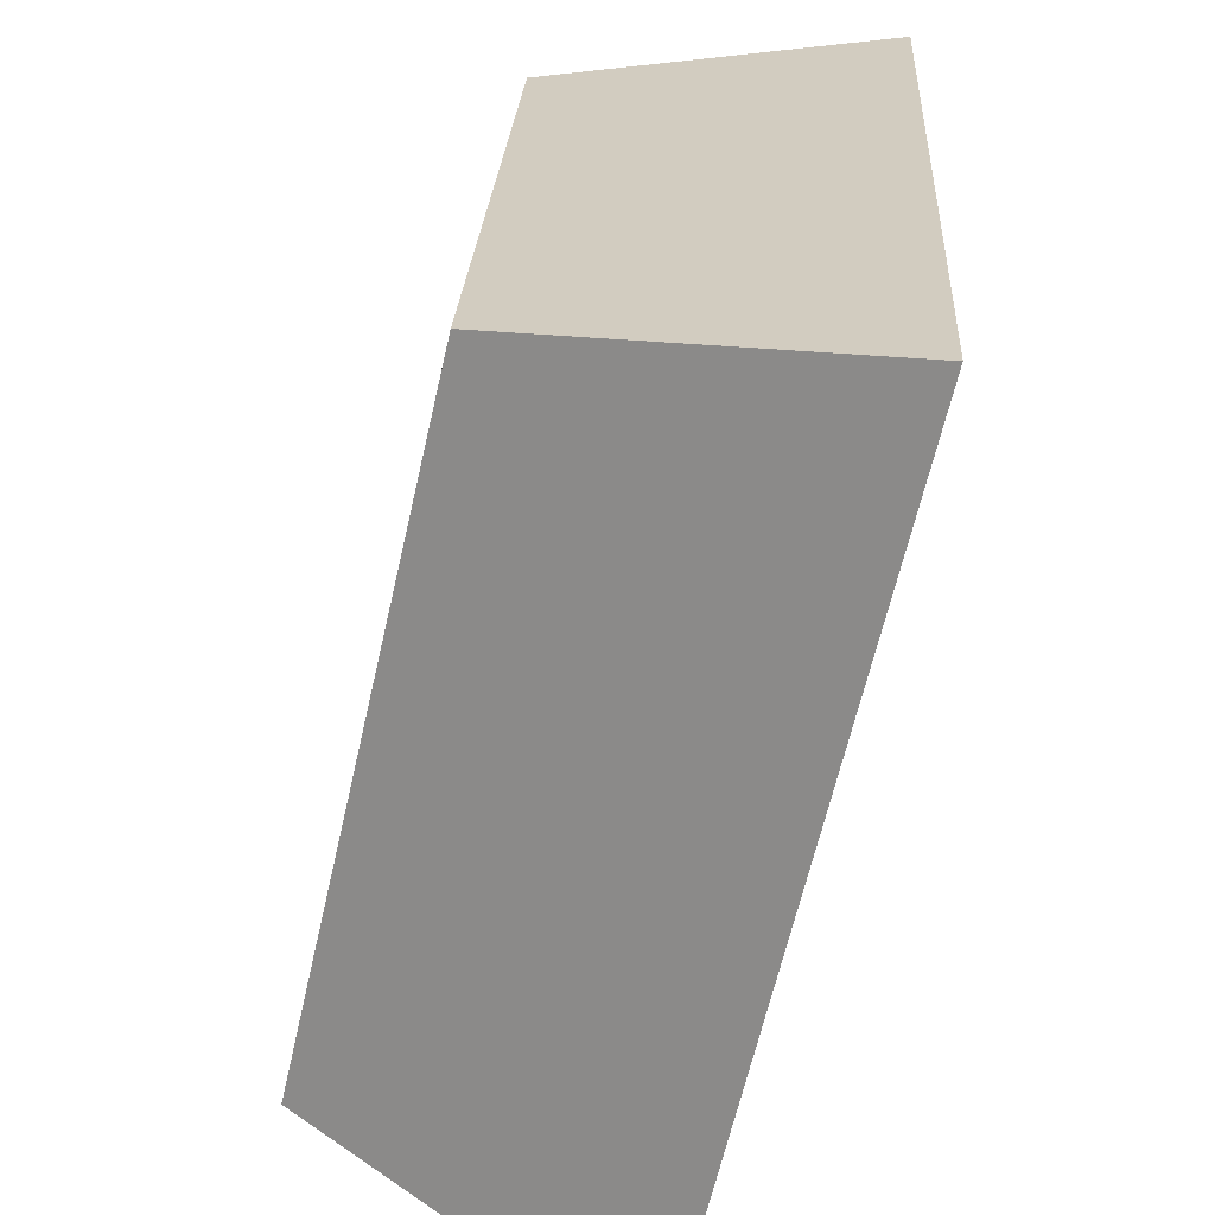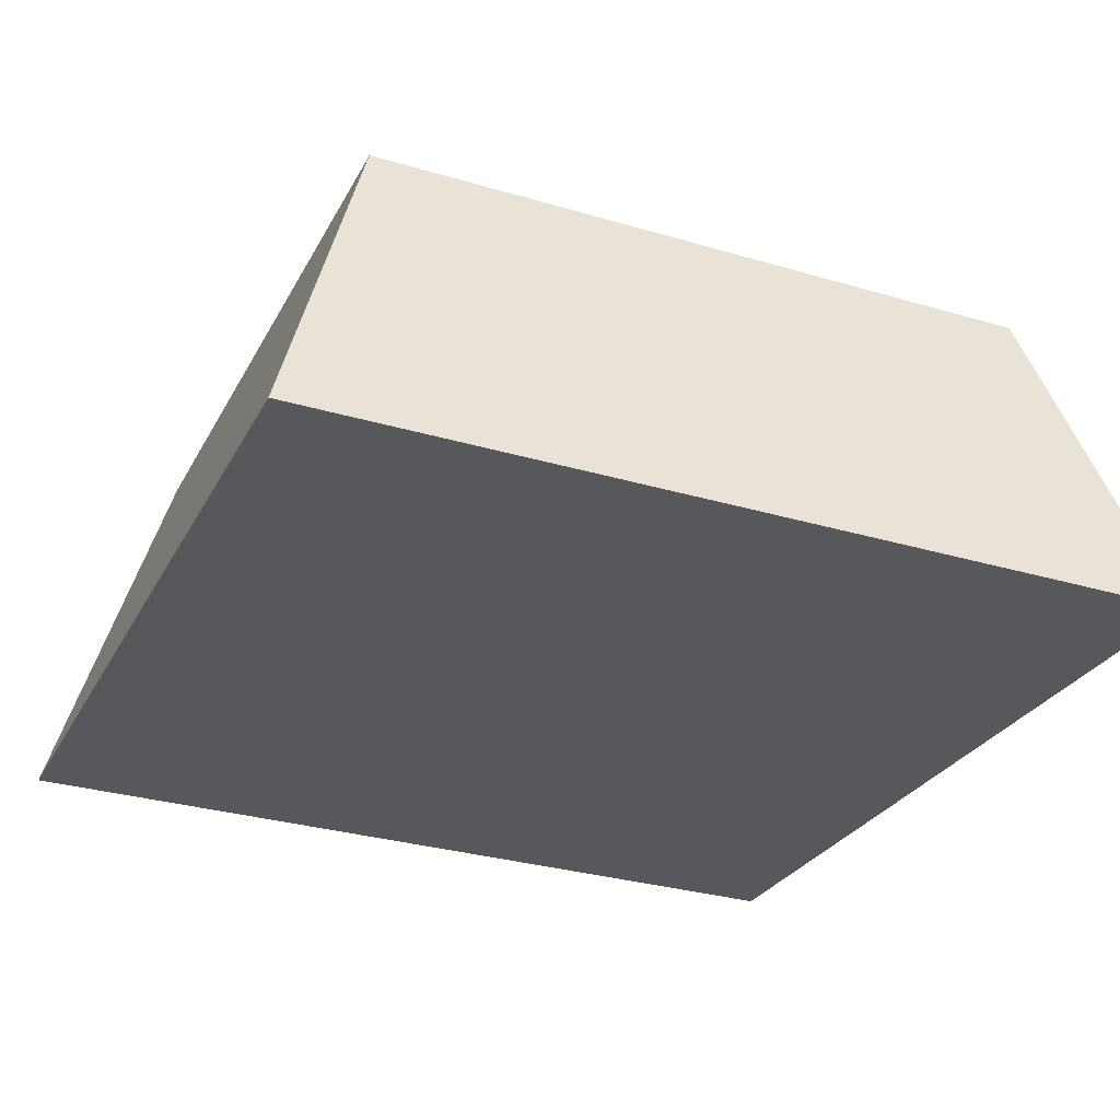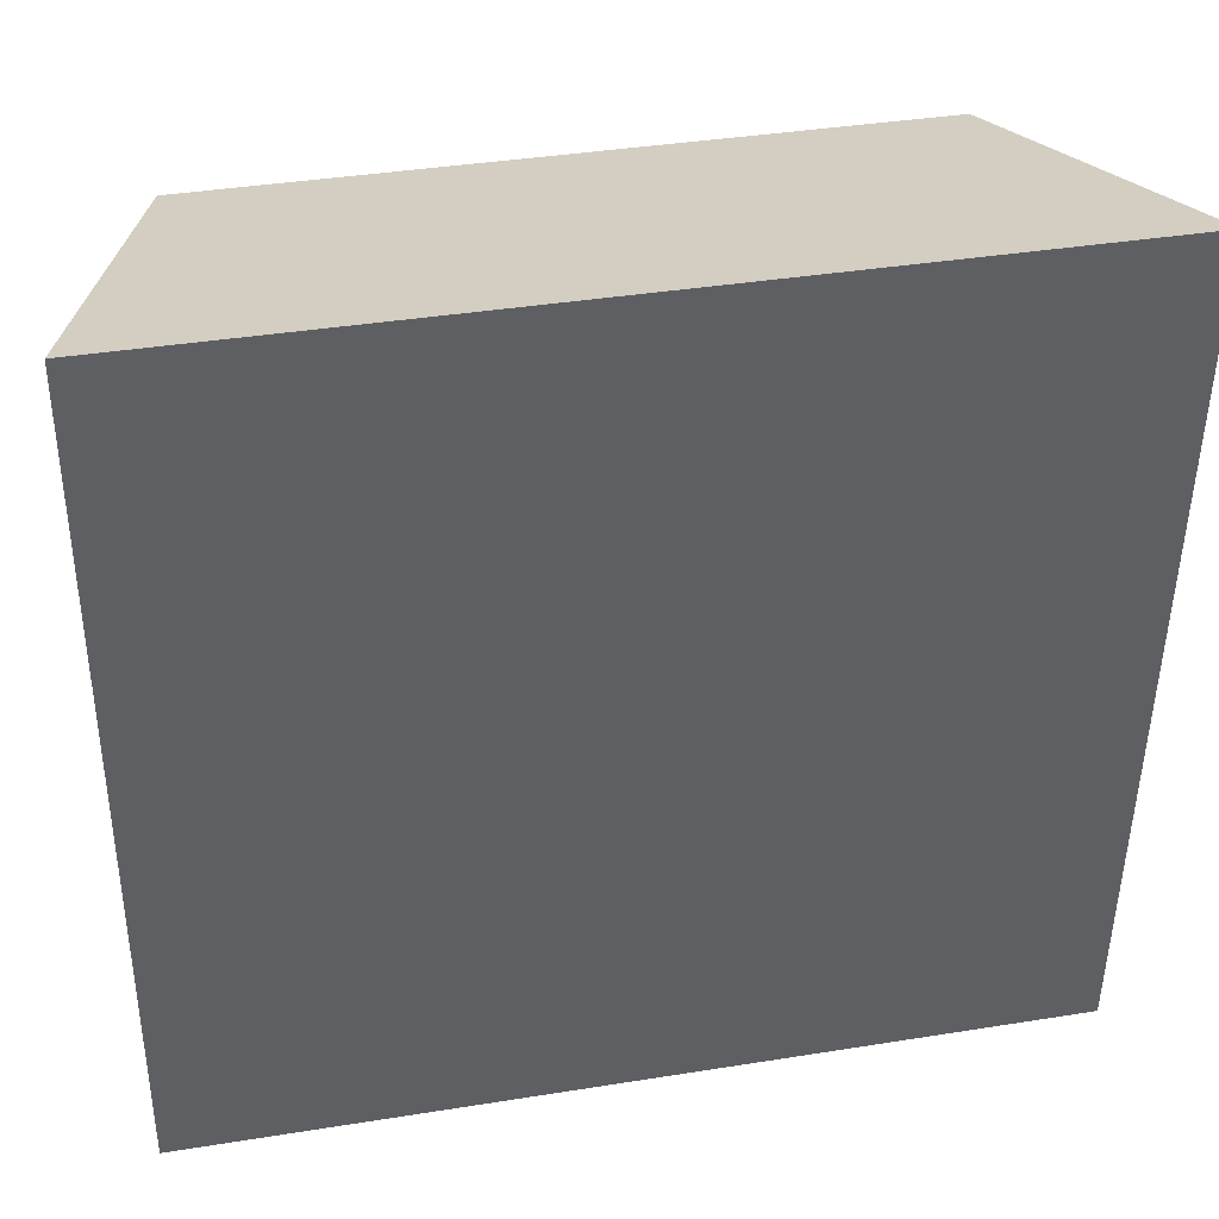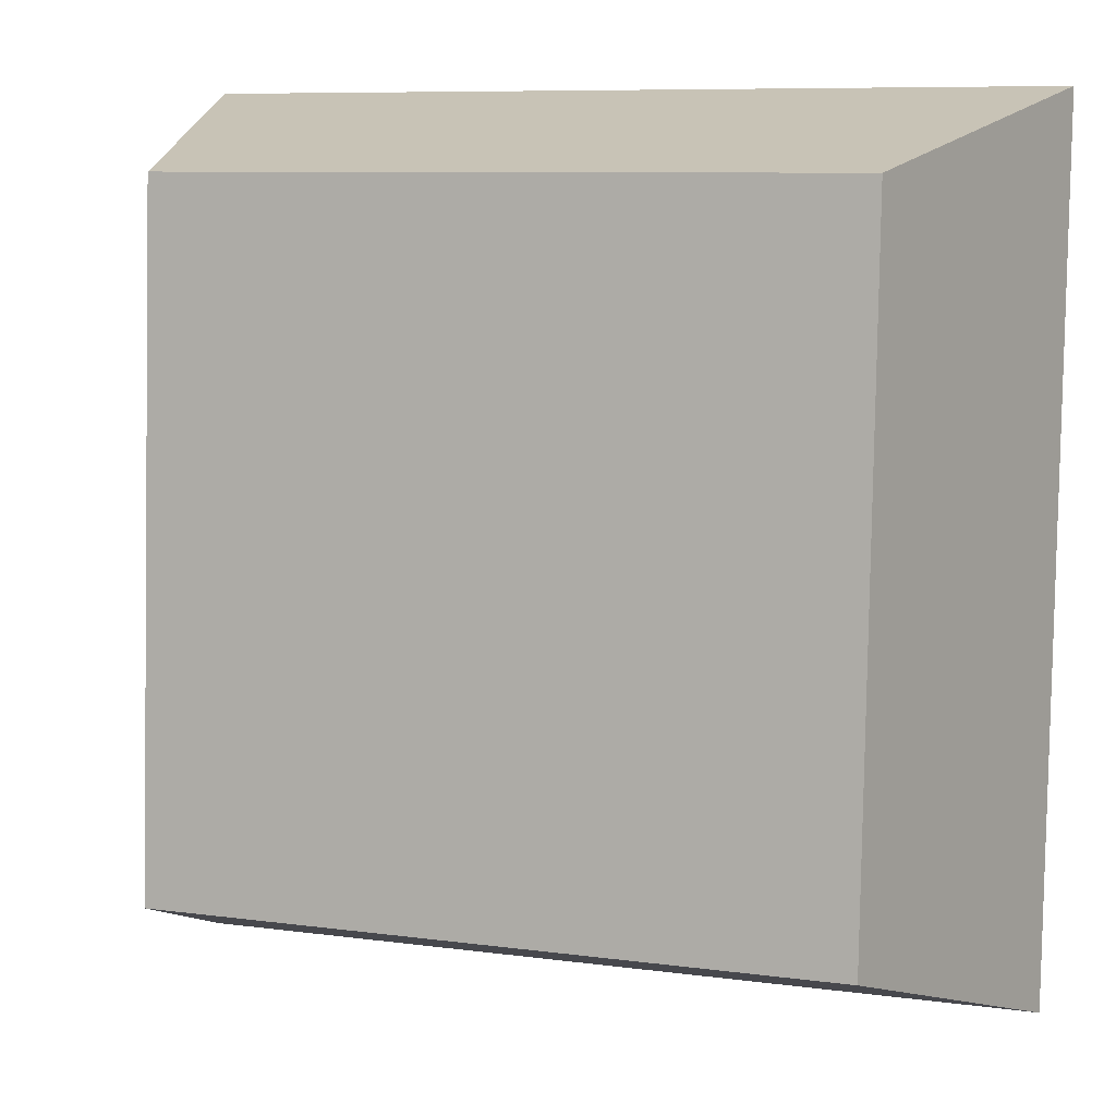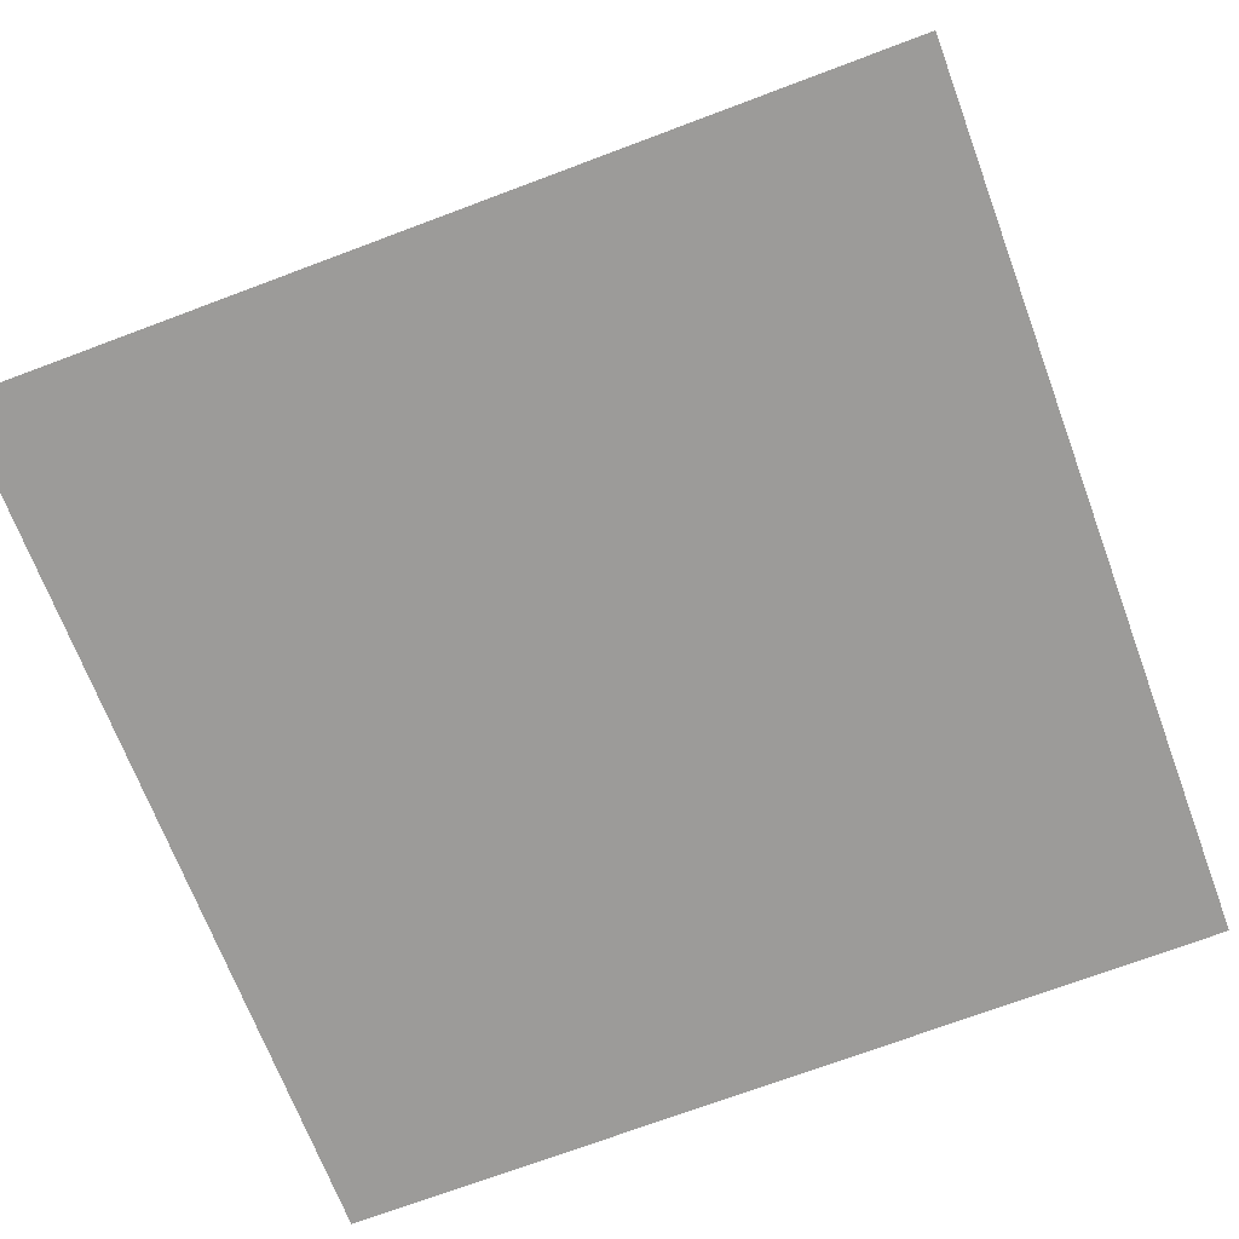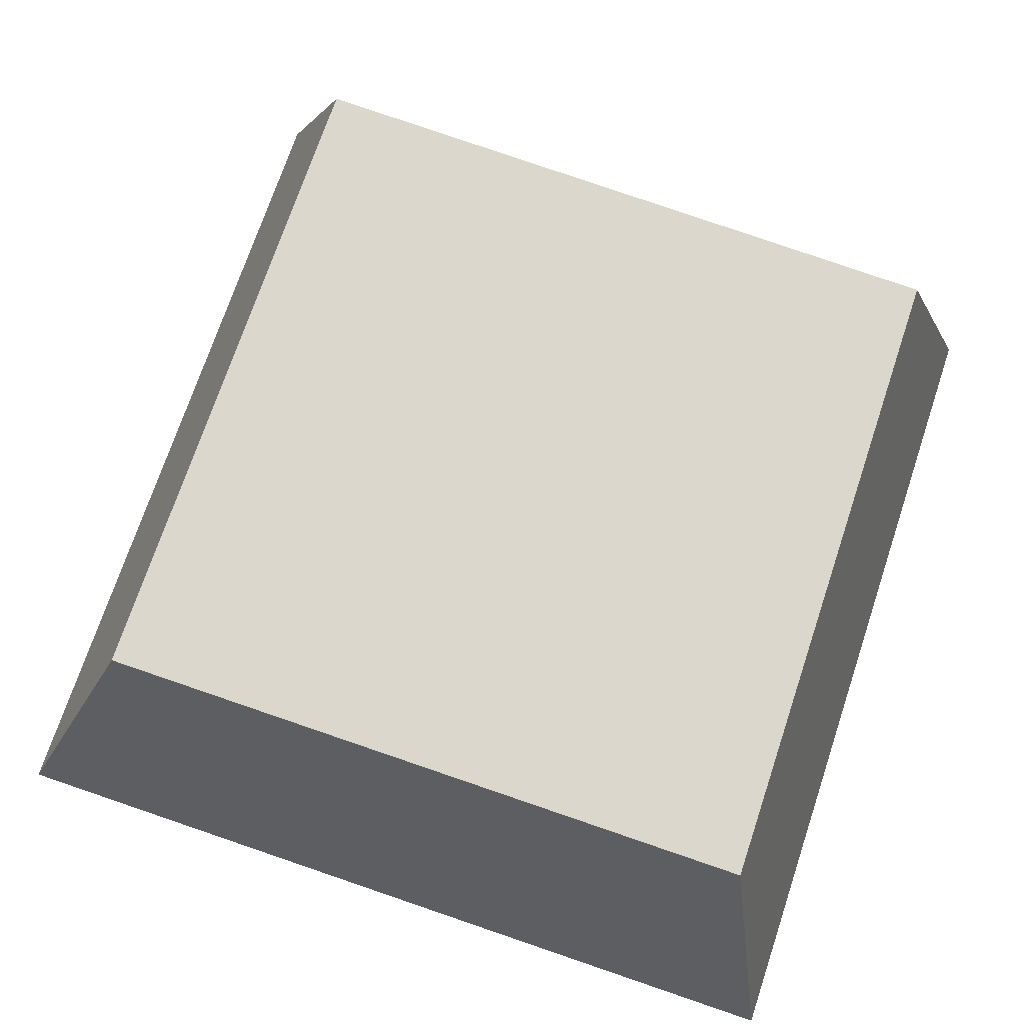
<metadata>
{"format":"obj","ext":"obj","renderer":"f3d","projection":"perspective","resolution":1024,"background":"white","views":[{"elev":-64.1,"azim":-102.9,"up":"+Z"},{"elev":-30.9,"azim":-22.9,"up":"+Y"},{"elev":38.2,"azim":-11.5,"up":"+Z"},{"elev":8.5,"azim":-159.8,"up":"+Z"},{"elev":-72.5,"azim":20.5,"up":"+Y"},{"elev":72.4,"azim":-71.5,"up":"+Y"}]}
</metadata>
<code>
o mesh432/mesh432-geometry#mesh432-geometry
v 0.003974 0.0629 -0.0574
v -0.05998 0.03451 -0.05097
v 0.01197 0.03451 -0.05097
v -0.05199 0.0629 -0.0574
v 0.01197 0.0385 -0.1228
v -0.05199 0.066 -0.1133
v -0.05998 0.0385 -0.1228
v 0.003974 0.066 -0.1133
f 1 2 3
f 2 1 4
f 3 2 1
f 4 1 2
f 2 5 3
f 3 5 2
f 5 1 3
f 3 1 5
f 1 6 4
f 4 6 1
f 4 7 2
f 2 7 4
f 5 2 7
f 7 2 5
f 1 5 8
f 8 5 1
f 6 1 8
f 8 1 6
f 7 4 6
f 6 4 7
f 6 5 7
f 7 5 6
f 5 6 8
f 8 6 5

</code>
